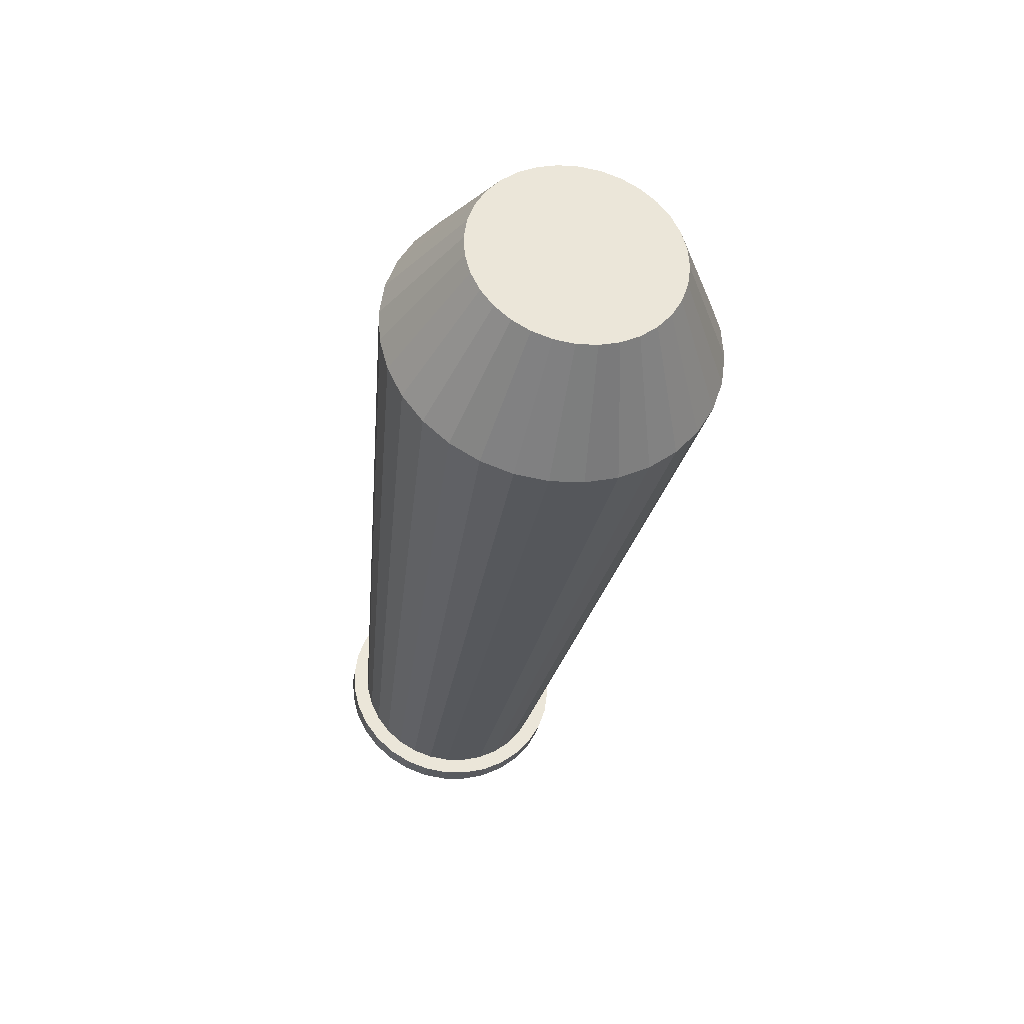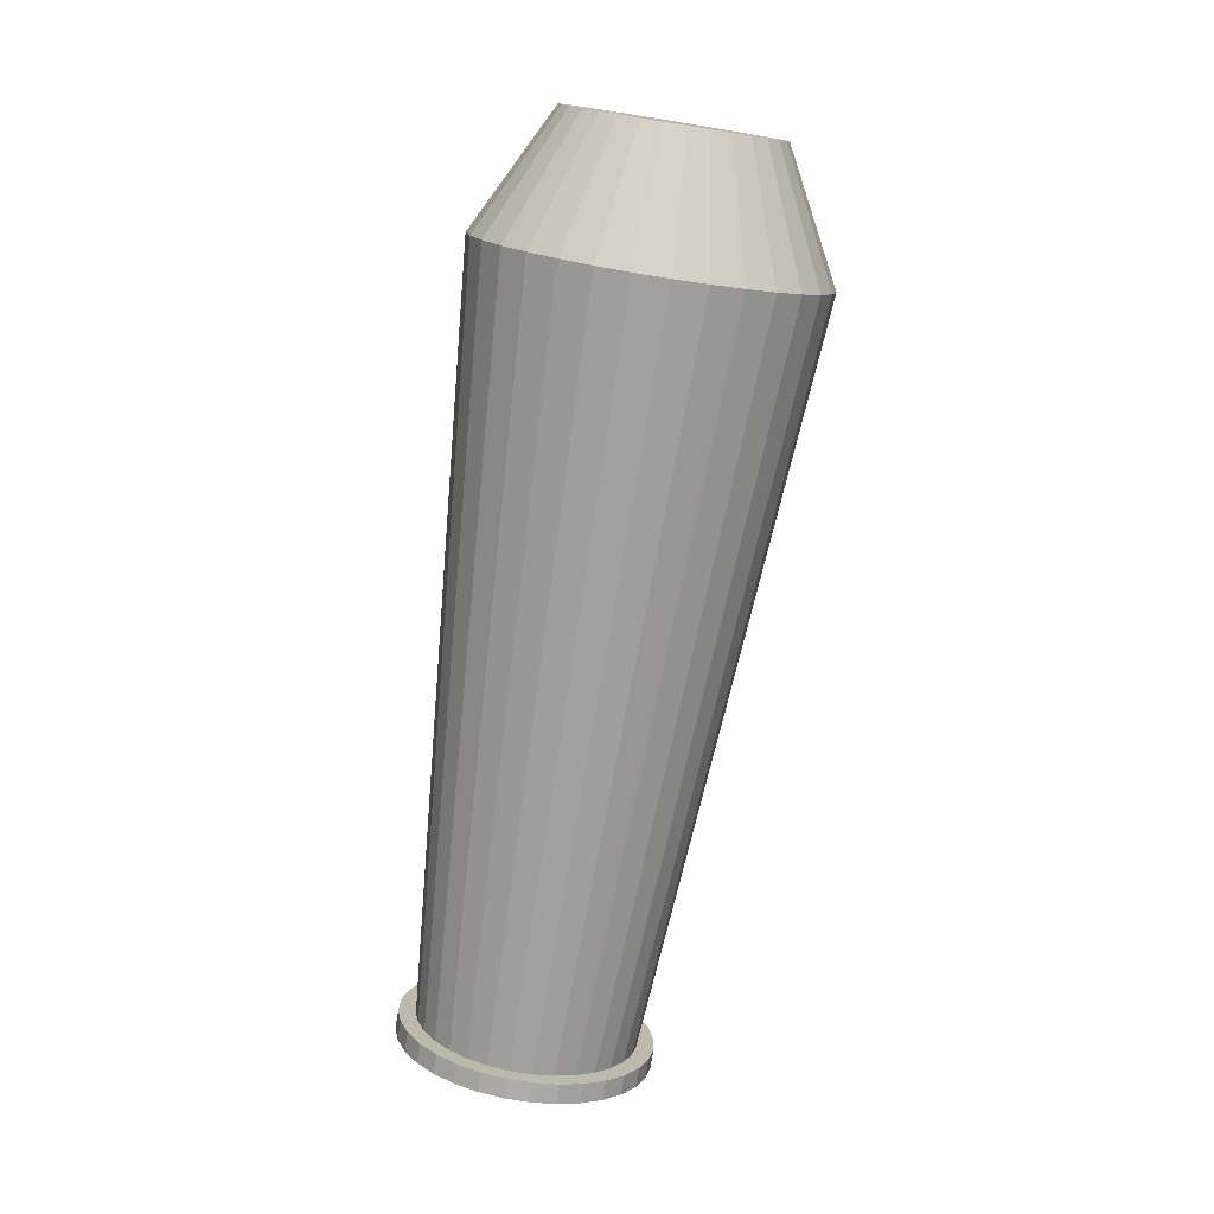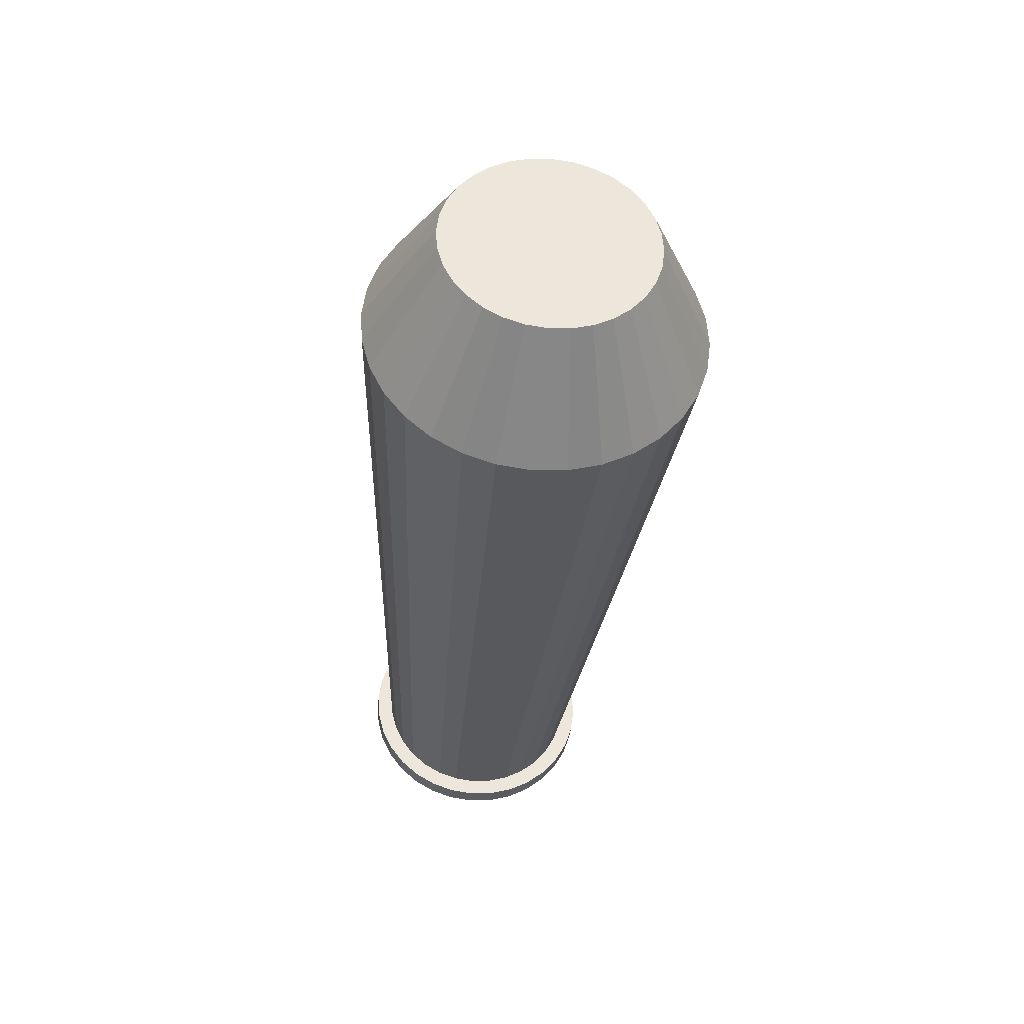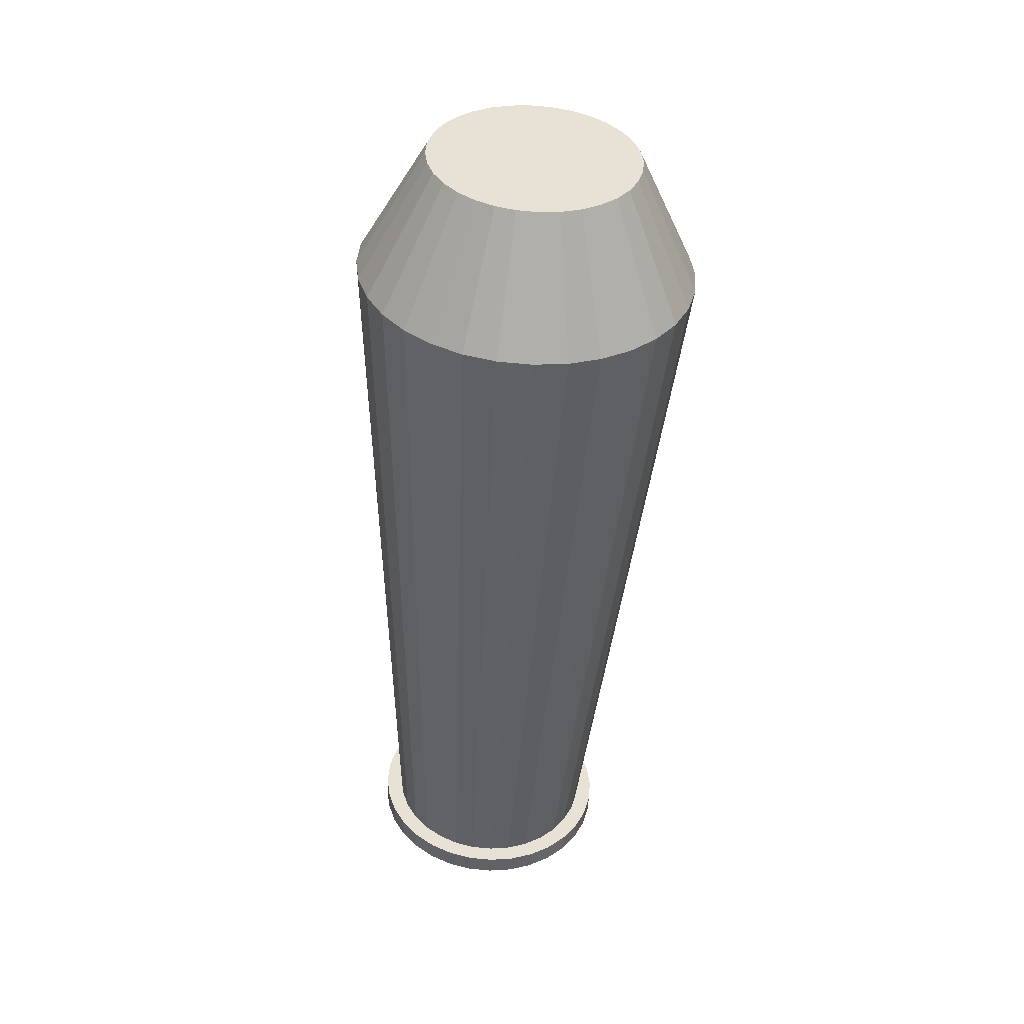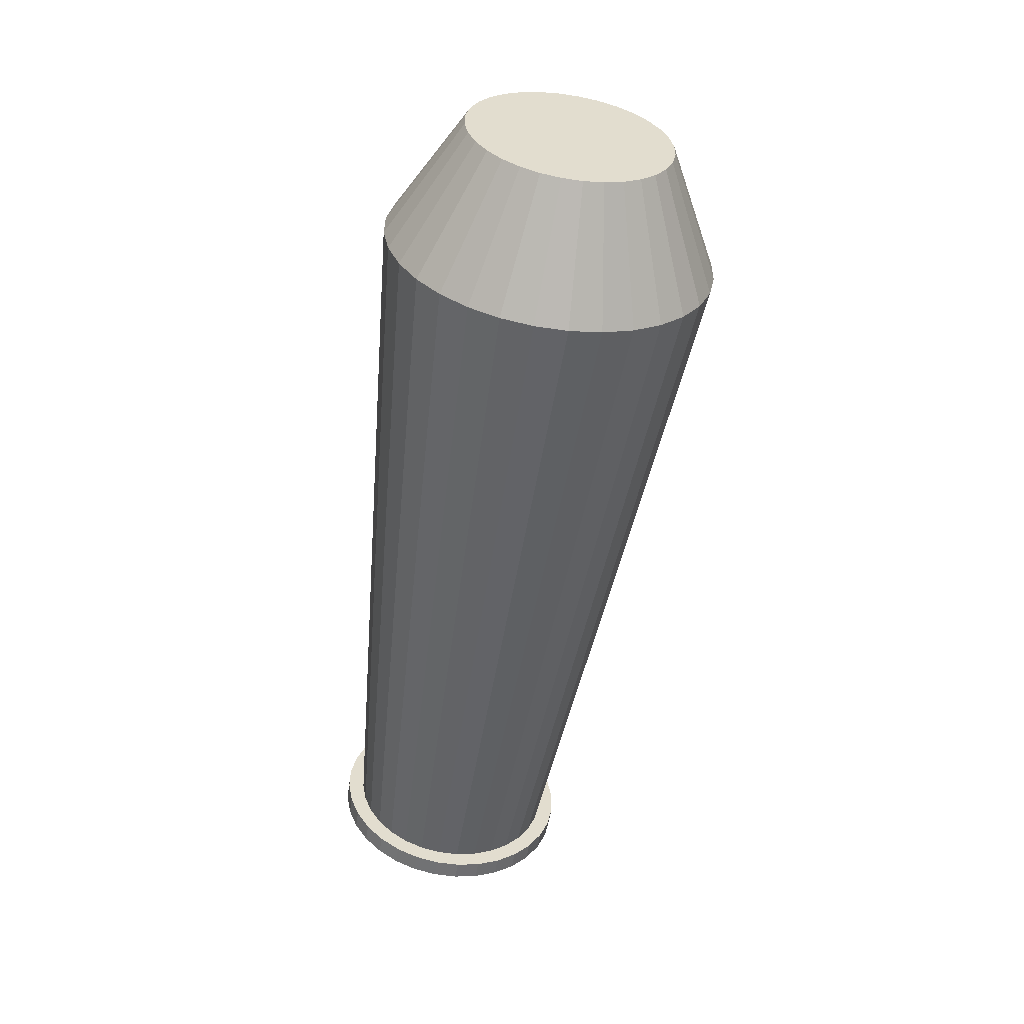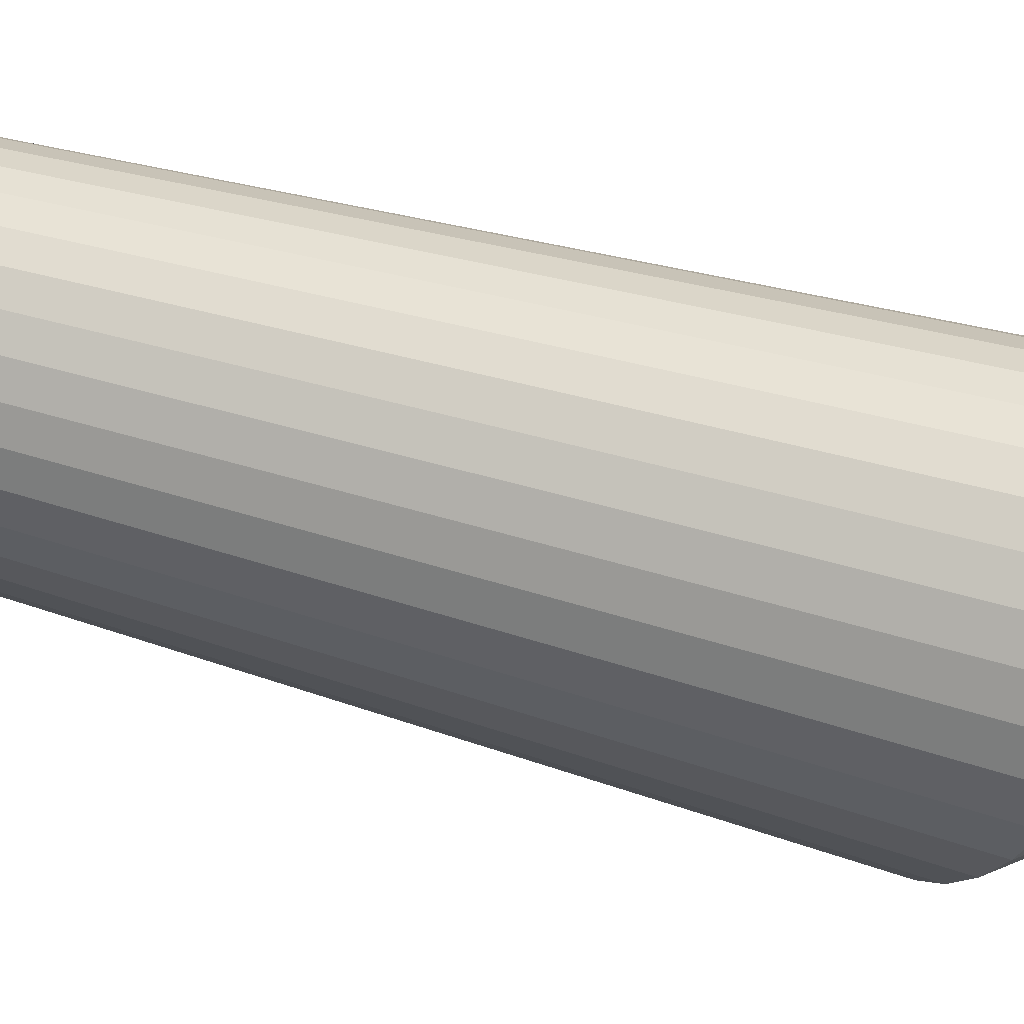
<metadata>
{"format":"obj","ext":"obj","renderer":"f3d","projection":"perspective","resolution":1024,"background":"white","views":[{"elev":57.6,"azim":-87.9,"up":"+Z"},{"elev":14.0,"azim":-94.6,"up":"+Z"},{"elev":62.6,"azim":-144.0,"up":"+Z"},{"elev":47.8,"azim":-158.7,"up":"+Z"},{"elev":31.7,"azim":-72.8,"up":"+Z"},{"elev":-7.3,"azim":-118.1,"up":"+Y"}]}
</metadata>
<code>
o Cannon
v -0.1032 0.2716 -0.8798
v -0.1196 0.2746 -0.8984
v -0.1012 0.2517 -0.883
v -0.1173 0.2516 -0.9021
v -0.09534 0.2326 -0.8861
v -0.1105 0.2294 -0.9056
v -0.08581 0.215 -0.8889
v -0.09945 0.209 -0.9089
v -0.07297 0.1996 -0.8914
v -0.08457 0.1911 -0.9118
v -0.05733 0.1869 -0.8934
v -0.06645 0.1764 -0.9141
v -0.03949 0.1775 -0.895
v -0.04577 0.1655 -0.9159
v -0.02013 0.1717 -0.8959
v -0.02333 0.1588 -0.917
v -0 0.1697 -0.8962
v -0 0.1565 -0.9173
v 0.02013 0.1717 -0.8959
v 0.02333 0.1588 -0.917
v 0.03949 0.1775 -0.895
v 0.04577 0.1655 -0.9159
v 0.05733 0.1869 -0.8934
v 0.06645 0.1764 -0.9141
v 0.07297 0.1996 -0.8914
v 0.08457 0.1911 -0.9118
v 0.08581 0.215 -0.8889
v 0.09945 0.209 -0.9089
v 0.09534 0.2326 -0.8861
v 0.1105 0.2294 -0.9056
v 0.1012 0.2517 -0.883
v 0.1173 0.2516 -0.9021
v 0.1032 0.2716 -0.8798
v 0.1196 0.2746 -0.8984
v 0.1012 0.2915 -0.8767
v 0.1173 0.2976 -0.8947
v 0.09534 0.3106 -0.8736
v 0.1105 0.3198 -0.8911
v 0.08581 0.3282 -0.8708
v 0.09945 0.3402 -0.8878
v 0.07297 0.3437 -0.8683
v 0.08457 0.3581 -0.885
v 0.05733 0.3563 -0.8662
v 0.06645 0.3728 -0.8826
v 0.03949 0.3658 -0.8647
v 0.04577 0.3837 -0.8809
v 0.02013 0.3716 -0.8638
v 0.02333 0.3904 -0.8798
v -0 0.3735 -0.8635
v -0 0.3927 -0.8794
v -0.02013 0.3716 -0.8638
v -0.02333 0.3904 -0.8798
v -0.03949 0.3658 -0.8647
v -0.04577 0.3837 -0.8809
v -0.05733 0.3563 -0.8662
v -0.06645 0.3728 -0.8826
v -0.07297 0.3437 -0.8683
v -0.08457 0.3581 -0.885
v -0.08581 0.3282 -0.8708
v -0.09945 0.3402 -0.8878
v -0.09534 0.3106 -0.8736
v -0.1105 0.3198 -0.8911
v -0.1012 0.2915 -0.8767
v -0.1173 0.2976 -0.8947
v -0.1196 0.2716 -0.8798
v -0.1173 0.2486 -0.8835
v -0.1105 0.2264 -0.8871
v -0.09945 0.206 -0.8904
v -0.08457 0.1881 -0.8932
v -0.06645 0.1734 -0.8956
v -0.04577 0.1625 -0.8974
v -0.02333 0.1558 -0.8984
v -0 0.1535 -0.8988
v 0.02333 0.1558 -0.8984
v 0.04577 0.1625 -0.8974
v 0.06645 0.1734 -0.8956
v 0.08457 0.1881 -0.8932
v 0.09945 0.206 -0.8904
v 0.1105 0.2264 -0.8871
v 0.1173 0.2486 -0.8835
v 0.1196 0.2716 -0.8798
v 0.1173 0.2947 -0.8761
v 0.1105 0.3168 -0.8726
v 0.09945 0.3372 -0.8693
v 0.08457 0.3551 -0.8664
v 0.06645 0.3698 -0.8641
v 0.04577 0.3807 -0.8623
v 0.02333 0.3874 -0.8613
v -0 0.3897 -0.8609
v -0.02333 0.3874 -0.8613
v -0.04577 0.3807 -0.8623
v -0.06645 0.3698 -0.8641
v -0.08457 0.3551 -0.8664
v -0.09945 0.3372 -0.8693
v -0.1105 0.3168 -0.8726
v -0.1173 0.2947 -0.8761
v -0.1598 0.1592 -0.1791
v -0.1567 0.1284 -0.184
v -0.1477 0.09877 -0.1888
v -0.1329 0.07148 -0.1931
v -0.113 0.04757 -0.197
v -0.08879 0.02795 -0.2001
v -0.06116 0.01337 -0.2025
v -0.03118 0.004385 -0.2039
v -0 0.001353 -0.2044
v 0.03118 0.004385 -0.2039
v 0.06116 0.01337 -0.2025
v 0.08879 0.02795 -0.2001
v 0.113 0.04757 -0.197
v 0.1329 0.07148 -0.1931
v 0.1477 0.09877 -0.1888
v 0.1567 0.1284 -0.184
v 0.1598 0.1592 -0.1791
v 0.1567 0.1899 -0.1741
v 0.1477 0.2195 -0.1694
v 0.1329 0.2468 -0.165
v 0.113 0.2707 -0.1612
v 0.08879 0.2904 -0.158
v 0.06116 0.3049 -0.1557
v 0.03118 0.3139 -0.1542
v 0 0.317 -0.1537
v -0.03118 0.3139 -0.1542
v -0.06116 0.3049 -0.1557
v -0.08879 0.2904 -0.158
v -0.113 0.2707 -0.1612
v -0.1329 0.2468 -0.165
v -0.1477 0.2195 -0.1694
v -0.1567 0.1899 -0.1741
v -0.09878 0.1406 -0.06369
v -0.09688 0.1216 -0.06674
v -0.09126 0.1033 -0.06968
v -0.08213 0.08645 -0.07238
v -0.06985 0.07167 -0.07476
v -0.05488 0.05954 -0.0767
v -0.0378 0.05052 -0.07815
v -0.01927 0.04497 -0.07904
v -0 0.0431 -0.07934
v 0.01927 0.04497 -0.07904
v 0.0378 0.05052 -0.07815
v 0.05488 0.05954 -0.0767
v 0.06985 0.07167 -0.07476
v 0.08213 0.08645 -0.07238
v 0.09126 0.1033 -0.06968
v 0.09688 0.1216 -0.06674
v 0.09878 0.1406 -0.06369
v 0.09688 0.1597 -0.06063
v 0.09126 0.178 -0.0577
v 0.08213 0.1948 -0.05499
v 0.06985 0.2096 -0.05262
v 0.05488 0.2217 -0.05067
v 0.0378 0.2307 -0.04922
v 0.01927 0.2363 -0.04833
v 0 0.2382 -0.04803
v -0.01927 0.2363 -0.04833
v -0.0378 0.2307 -0.04922
v -0.05488 0.2217 -0.05067
v -0.06985 0.2096 -0.05262
v -0.08213 0.1948 -0.05499
v -0.09126 0.178 -0.0577
v -0.09688 0.1597 -0.06063
f 2 66 65
f 66 6 67
f 6 68 67
f 68 10 69
f 10 70 69
f 12 71 70
f 14 72 71
f 72 18 73
f 18 74 73
f 74 22 75
f 22 76 75
f 76 26 77
f 26 78 77
f 78 30 79
f 30 80 79
f 80 34 81
f 34 82 81
f 82 38 83
f 38 84 83
f 40 85 84
f 85 44 86
f 44 87 86
f 87 48 88
f 48 89 88
f 89 52 90
f 52 91 90
f 54 92 91
f 56 93 92
f 93 60 94
f 94 62 95
f 38 22 6
f 62 96 95
f 96 2 65
f 51 123 122
f 1 66 3
f 3 67 5
f 5 68 7
f 7 69 9
f 11 69 70
f 11 71 13
f 13 72 15
f 17 72 73
f 17 74 19
f 19 75 21
f 21 76 23
f 23 77 25
f 25 78 27
f 27 79 29
f 29 80 31
f 33 80 81
f 33 82 35
f 37 82 83
f 37 84 39
f 39 85 41
f 41 86 43
f 43 87 45
f 45 88 47
f 49 88 89
f 49 90 51
f 53 90 91
f 53 92 55
f 55 93 57
f 59 93 94
f 59 95 61
f 61 96 63
f 1 96 65
f 123 154 122
f 25 110 109
f 55 123 53
f 29 110 27
f 1 98 97
f 57 124 55
f 29 112 111
f 5 98 3
f 59 125 57
f 33 112 31
f 5 100 99
f 61 126 59
f 35 113 33
f 9 100 7
f 63 127 61
f 37 114 35
f 9 102 101
f 1 128 63
f 39 115 37
f 11 103 102
f 41 116 39
f 13 104 103
f 43 117 41
f 17 104 15
f 45 118 43
f 19 105 17
f 47 119 45
f 21 106 19
f 49 120 47
f 23 107 21
f 51 121 49
f 25 108 23
f 144 152 160
f 109 142 141
f 123 156 155
f 110 143 142
f 97 130 129
f 125 156 124
f 111 144 143
f 99 130 98
f 125 158 157
f 112 145 144
f 100 131 99
f 127 158 126
f 114 145 113
f 101 132 100
f 128 159 127
f 114 147 146
f 102 133 101
f 128 129 160
f 115 148 147
f 102 135 134
f 117 148 116
f 104 135 103
f 117 150 149
f 104 137 136
f 119 150 118
f 106 137 105
f 119 152 151
f 106 139 138
f 120 153 152
f 108 139 107
f 122 153 121
f 108 141 140
f 2 4 66
f 66 4 6
f 6 8 68
f 68 8 10
f 10 12 70
f 12 14 71
f 14 16 72
f 72 16 18
f 18 20 74
f 74 20 22
f 22 24 76
f 76 24 26
f 26 28 78
f 78 28 30
f 30 32 80
f 80 32 34
f 34 36 82
f 82 36 38
f 38 40 84
f 40 42 85
f 85 42 44
f 44 46 87
f 87 46 48
f 48 50 89
f 89 50 52
f 52 54 91
f 54 56 92
f 56 58 93
f 93 58 60
f 94 60 62
f 6 4 2
f 2 64 62
f 62 60 58
f 58 56 54
f 54 52 50
f 50 48 46
f 46 44 42
f 42 40 38
f 38 36 34
f 34 32 30
f 30 28 26
f 26 24 22
f 22 20 18
f 18 16 14
f 14 12 10
f 10 8 6
f 6 2 62
f 62 58 54
f 54 50 46
f 46 42 38
f 38 34 30
f 30 26 22
f 22 18 14
f 14 10 6
f 6 62 54
f 54 46 38
f 38 30 22
f 22 14 6
f 6 54 38
f 62 64 96
f 96 64 2
f 51 53 123
f 1 65 66
f 3 66 67
f 5 67 68
f 7 68 69
f 11 9 69
f 11 70 71
f 13 71 72
f 17 15 72
f 17 73 74
f 19 74 75
f 21 75 76
f 23 76 77
f 25 77 78
f 27 78 79
f 29 79 80
f 33 31 80
f 33 81 82
f 37 35 82
f 37 83 84
f 39 84 85
f 41 85 86
f 43 86 87
f 45 87 88
f 49 47 88
f 49 89 90
f 53 51 90
f 53 91 92
f 55 92 93
f 59 57 93
f 59 94 95
f 61 95 96
f 1 63 96
f 123 155 154
f 25 27 110
f 55 124 123
f 29 111 110
f 1 3 98
f 57 125 124
f 29 31 112
f 5 99 98
f 59 126 125
f 33 113 112
f 5 7 100
f 61 127 126
f 35 114 113
f 9 101 100
f 63 128 127
f 37 115 114
f 9 11 102
f 1 97 128
f 39 116 115
f 11 13 103
f 41 117 116
f 13 15 104
f 43 118 117
f 17 105 104
f 45 119 118
f 19 106 105
f 47 120 119
f 21 107 106
f 49 121 120
f 23 108 107
f 51 122 121
f 25 109 108
f 160 129 130
f 130 131 132
f 132 133 134
f 134 135 136
f 136 137 138
f 138 139 140
f 140 141 142
f 142 143 144
f 144 145 146
f 146 147 148
f 148 149 150
f 150 151 152
f 152 153 154
f 154 155 156
f 156 157 158
f 158 159 160
f 160 130 132
f 132 134 136
f 136 138 140
f 140 142 144
f 144 146 148
f 148 150 152
f 152 154 156
f 156 158 160
f 160 132 136
f 136 140 144
f 144 148 152
f 152 156 160
f 160 136 144
f 109 110 142
f 123 124 156
f 110 111 143
f 97 98 130
f 125 157 156
f 111 112 144
f 99 131 130
f 125 126 158
f 112 113 145
f 100 132 131
f 127 159 158
f 114 146 145
f 101 133 132
f 128 160 159
f 114 115 147
f 102 134 133
f 128 97 129
f 115 116 148
f 102 103 135
f 117 149 148
f 104 136 135
f 117 118 150
f 104 105 137
f 119 151 150
f 106 138 137
f 119 120 152
f 106 107 139
f 120 121 153
f 108 140 139
f 122 154 153
f 108 109 141

</code>
